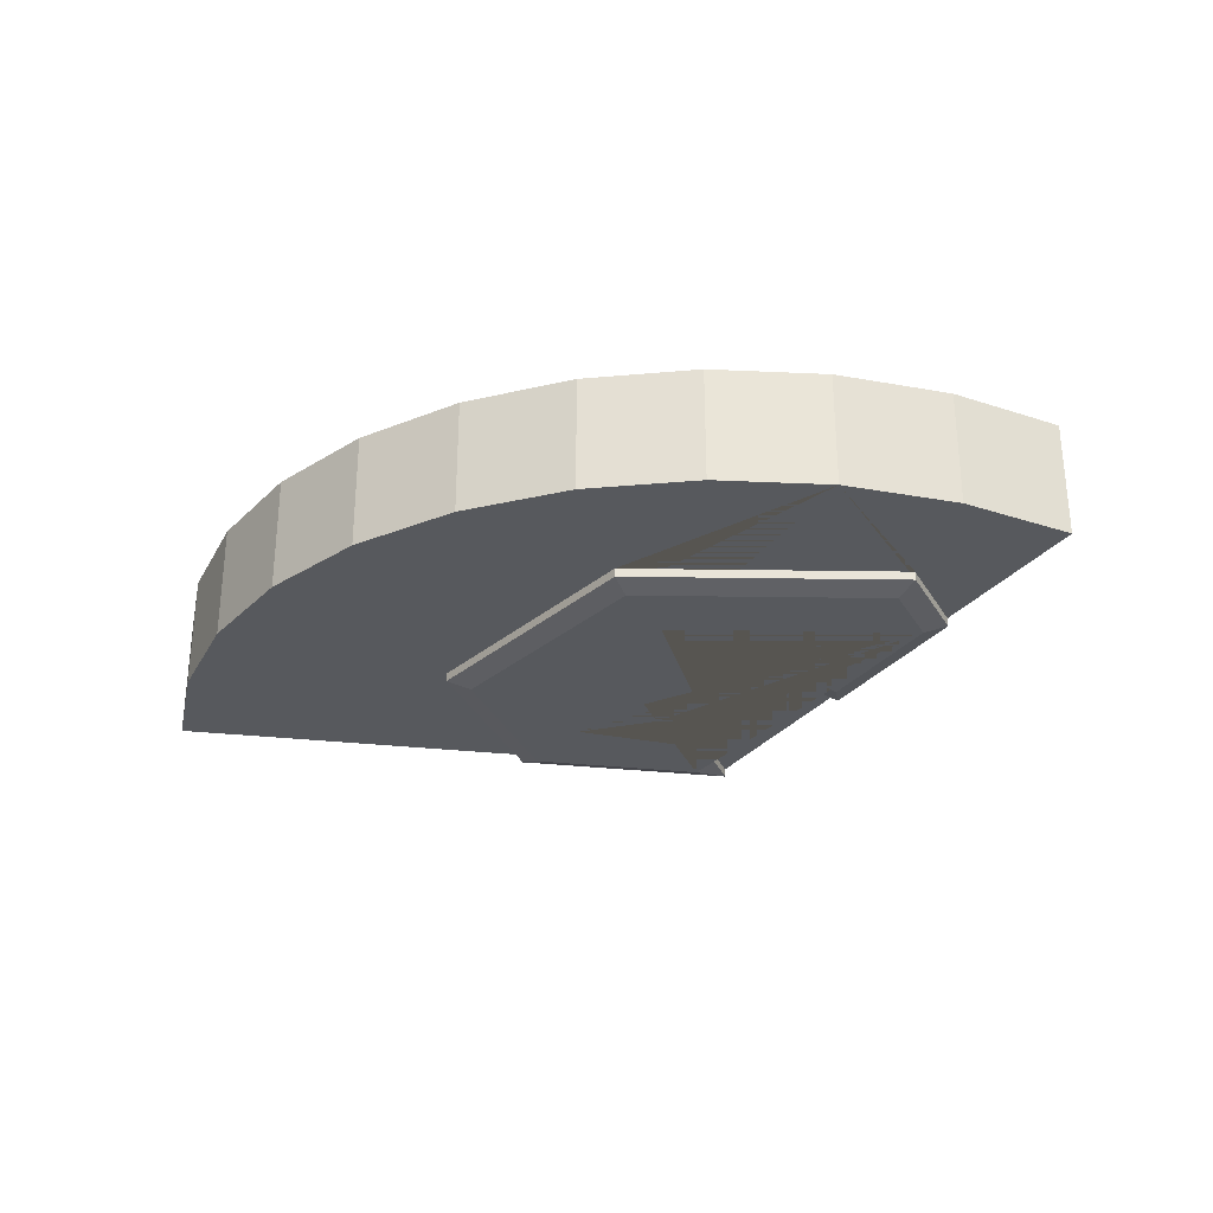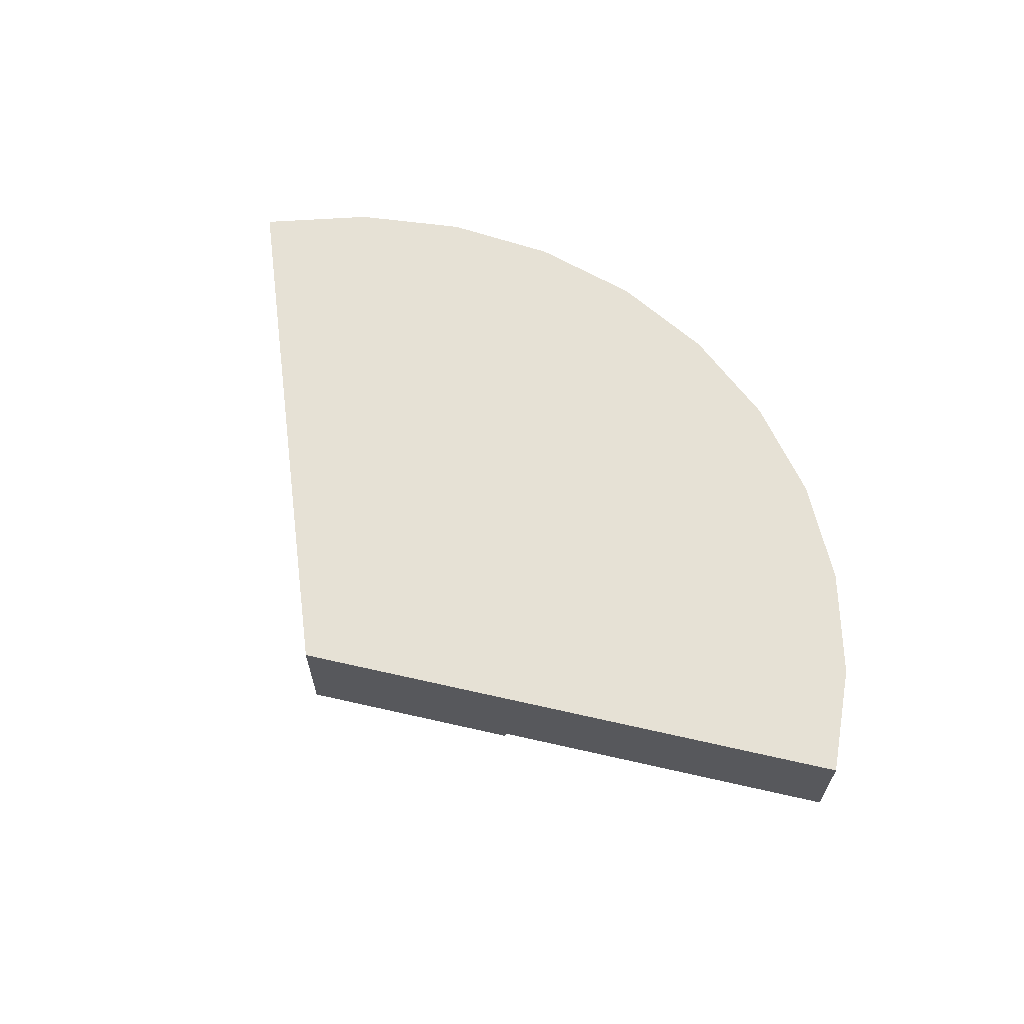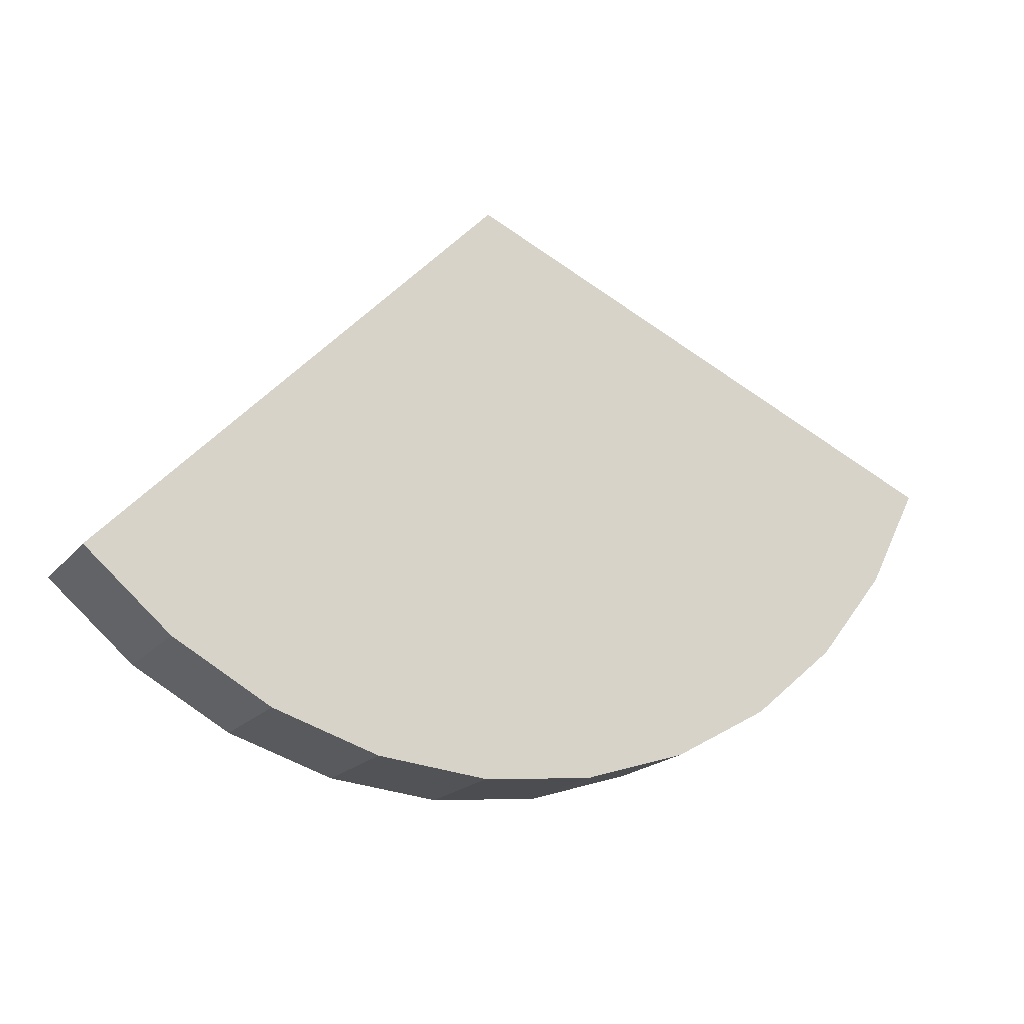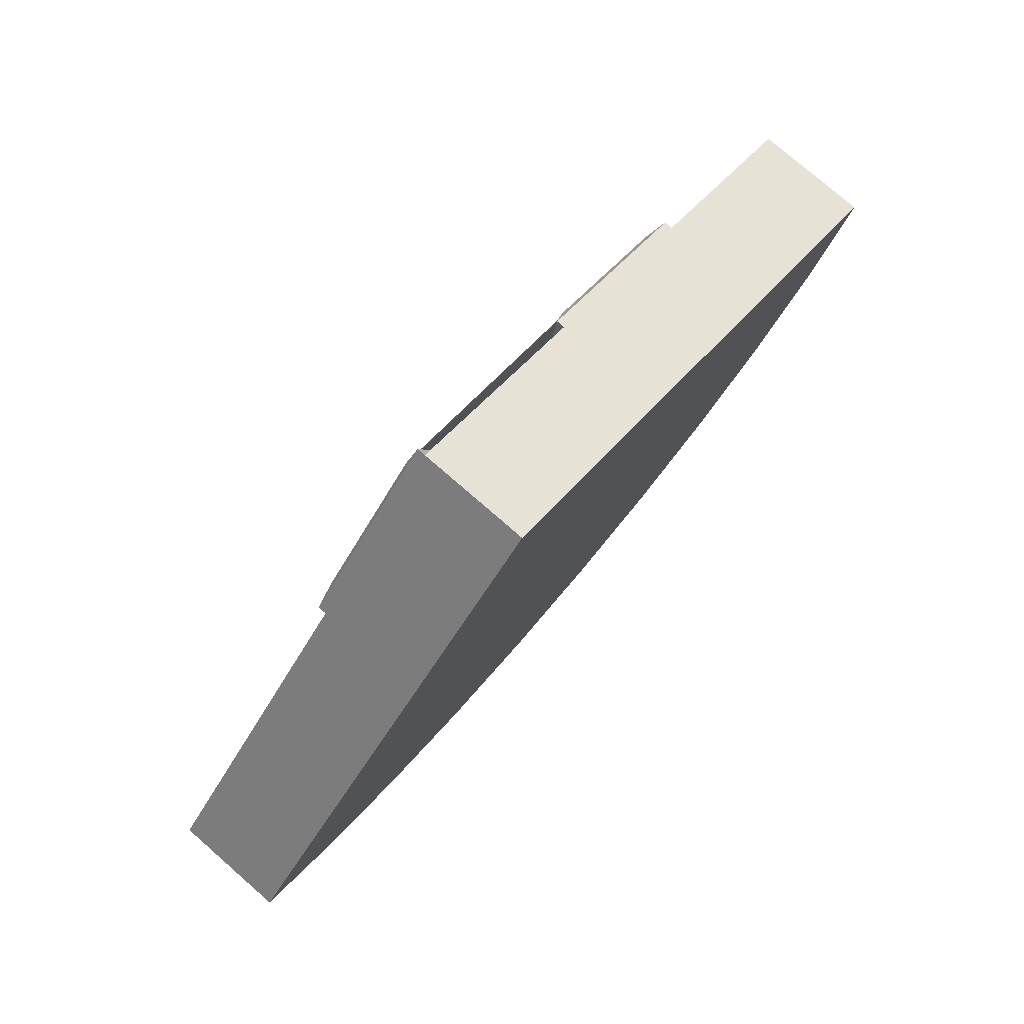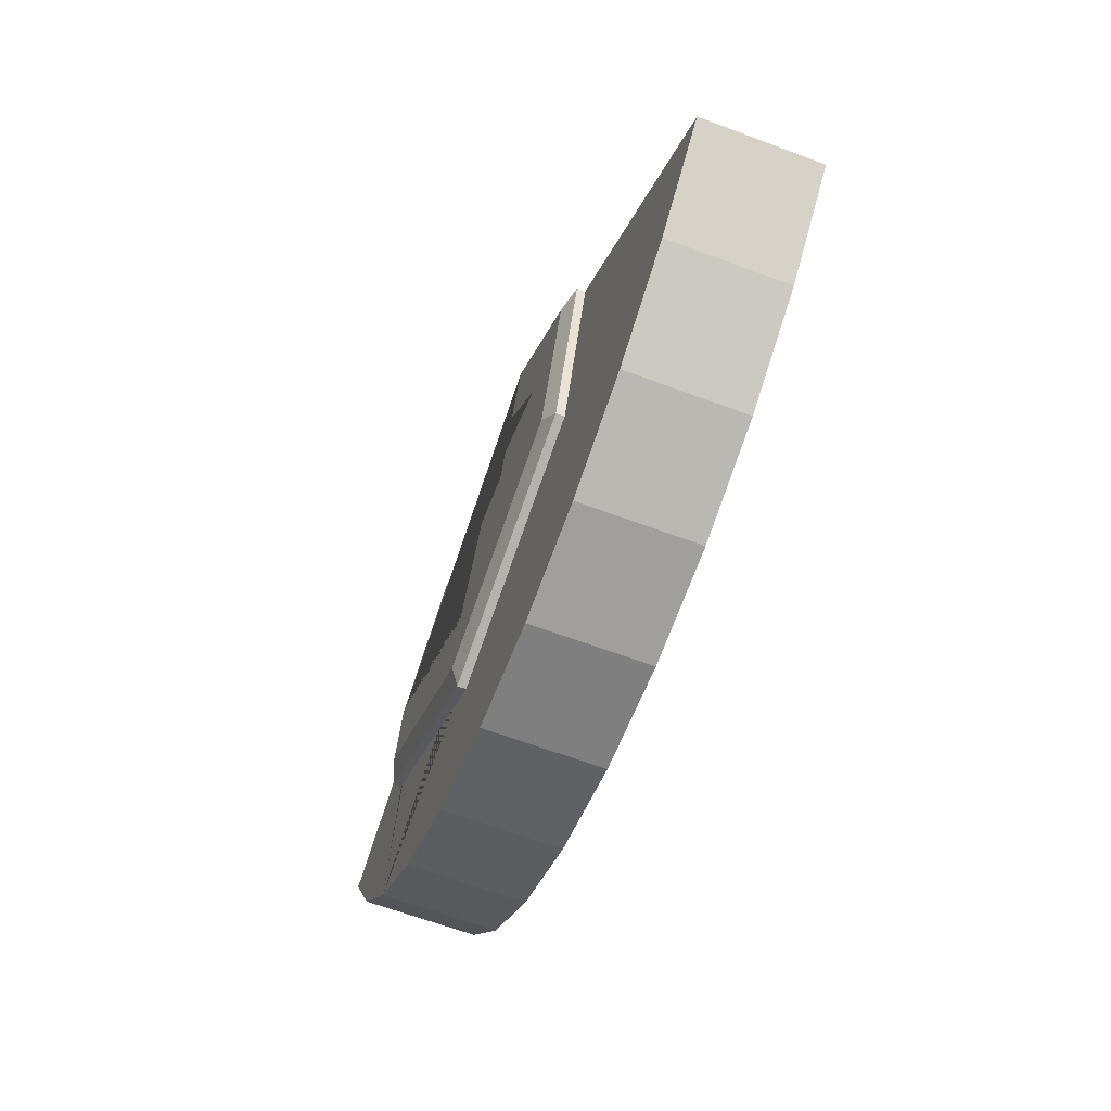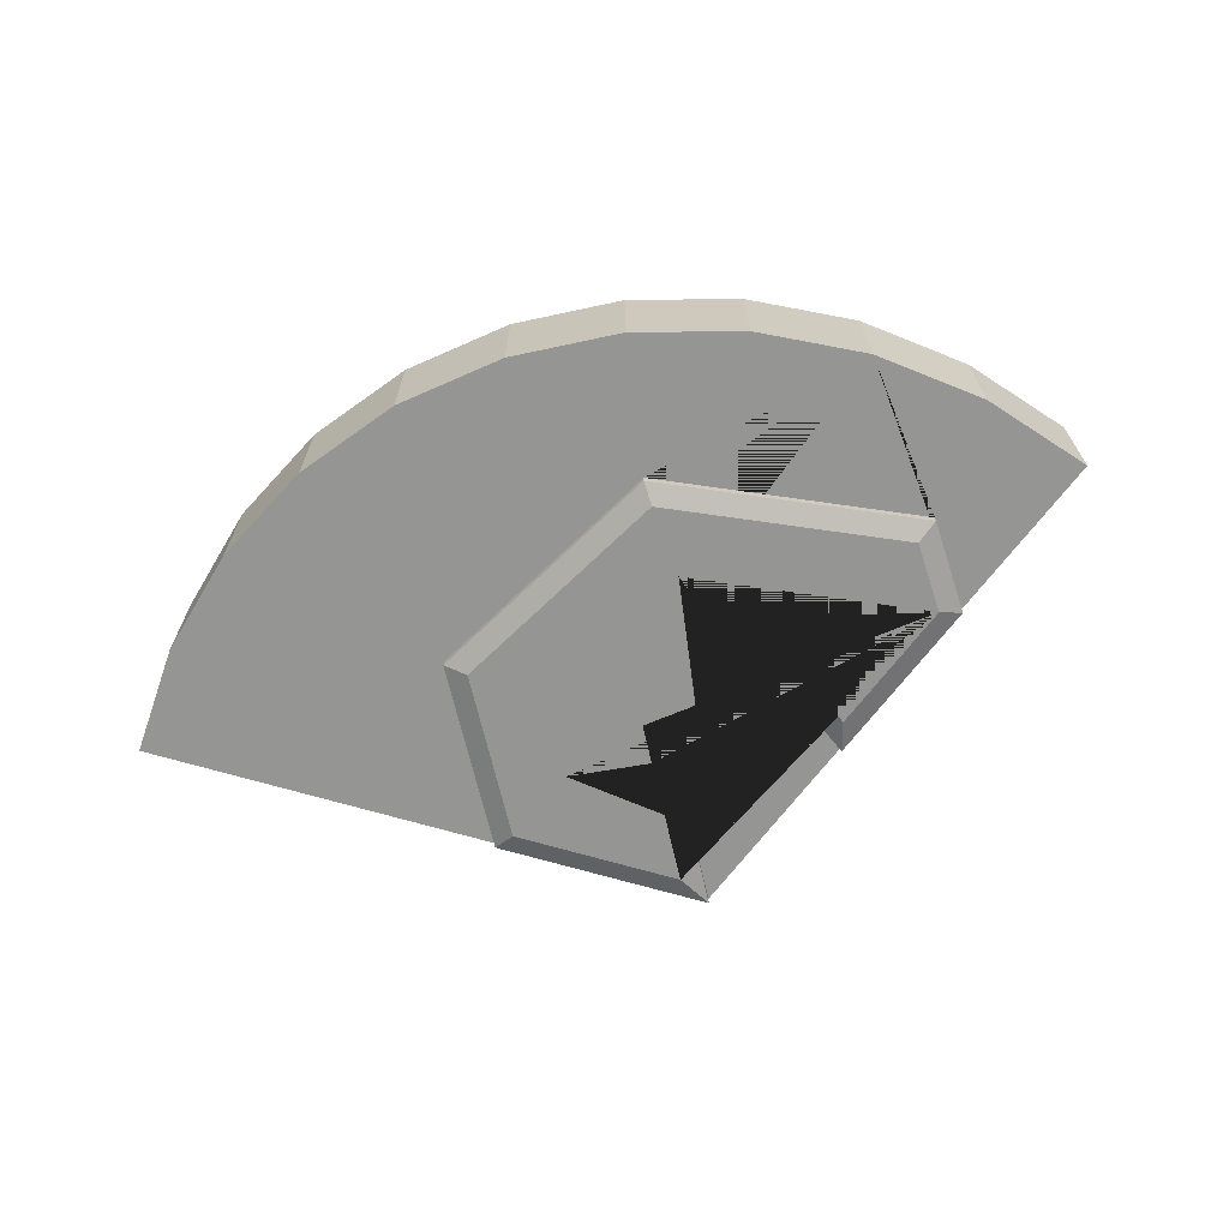
<metadata>
{"format":"obj","ext":"obj","renderer":"f3d","projection":"perspective","resolution":1024,"background":"white","views":[{"elev":-29.1,"azim":36.8,"up":"+Z"},{"elev":64.1,"azim":-120.7,"up":"+Z"},{"elev":-19.1,"azim":-27.2,"up":"+Y"},{"elev":77.5,"azim":-49.0,"up":"+Y"},{"elev":-65.5,"azim":-110.5,"up":"+Y"},{"elev":-67.3,"azim":29.8,"up":"+Z"}]}
</metadata>
<code>
o Cylinder
v 0.7372 1.218 0.1672
v 0.6484 1.105 0.1672
v 0.5403 1.012 0.1672
v 0.417 0.9427 0.1672
v 0.2831 0.9002 0.1672
v 0.1439 0.8859 0.1672
v 0.004748 0.9002 0.1672
v -0.1291 0.9427 0.1672
v -0.2524 1.012 0.1672
v -0.3606 1.105 0.1672
v 0.8031 1.347 0.1672
v 0.7372 1.218 0.3115
v 0.8031 1.347 0.3115
v 0.6484 1.105 0.3115
v 0.5403 1.012 0.3115
v 0.417 0.9427 0.3115
v 0.2831 0.9002 0.3115
v 0.1439 0.8859 0.3115
v 0.004748 0.9002 0.3115
v -0.1291 0.9427 0.3115
v -0.2524 1.012 0.3115
v -0.3606 1.105 0.3115
v 0.1439 1.633 0.3115
v 0.1439 1.633 0.1672
v -0.04812 1.432 0.1672
v 0.5962 1.437 0.1672
v 0.02535 1.188 0.1672
v 0.3494 1.104 0.1672
v 0.6207 1.316 0.1672
v 0.3869 1.528 0.1672
v 0.2145 1.402 0.1672
v 0.3693 1.42 0.1672
v -0.01794 1.425 0.147
v 0.1317 1.581 0.147
v 0.04667 1.21 0.147
v 0.3433 1.133 0.147
v 0.5911 1.327 0.147
v 0.5727 1.418 0.147
v 0.4078 1.489 0.147
v 0.1954 1.373 0.147
v 0.3925 1.395 0.147
v -0.04812 1.432 0.1564
v 0.1439 1.633 0.1564
v 0.02535 1.188 0.1564
v 0.3494 1.104 0.1564
v 0.6207 1.316 0.1564
v 0.5962 1.437 0.1564
v 0.3869 1.528 0.1564
v 0.2145 1.402 0.1564
v 0.3693 1.42 0.1564
v 0.2641 1.381 0.147
v 0.3386 1.389 0.147
v 0.3277 1.225 0.147
v 0.159 1.492 0.147
v 0.1802 1.422 0.147
v 0.08049 1.386 0.147
v 0.2641 1.381 0.1802
v 0.3386 1.389 0.1802
v 0.3277 1.225 0.1802
v 0.159 1.492 0.1802
v 0.1802 1.422 0.1802
v 0.08049 1.386 0.1802
f 9 8 20 21
f 13 12 1 11
f 12 13 23 22 21 20 19 18 17 16 15 14
f 8 7 19 20
f 7 6 18 19
f 6 5 17 18
f 5 4 16 17
f 4 3 15 16
f 3 2 14 15
f 2 1 12 14
f 10 9 21 22
f 23 13 11 26 30 24
f 10 22 23 24 25
f 2 3 4 5 6 7 8 9 10 25 27 28 29 26 11 1
f 38 37 36 35 33 34 54 56 55 40 51 53 52 41 39
f 31 32 50 49
f 30 32 31 24
f 26 29 46 47
f 27 25 42 44
f 32 30 48 50
f 30 26 47 48
f 28 27 44 45
f 25 24 43 42
f 24 31 49 43
f 29 28 45 46
f 34 33 42 43
f 33 35 44 42
f 35 36 45 44
f 36 37 46 45
f 37 38 47 46
f 38 39 48 47
f 40 55 54 34 43 49
f 41 52 51 40 49 50
f 39 41 50 48
f 58 59 57
f 55 56 62 61
f 51 52 58 57
f 61 62 60
f 52 53 59 58
f 56 54 60 62
f 54 55 61 60
f 53 51 57 59

</code>
